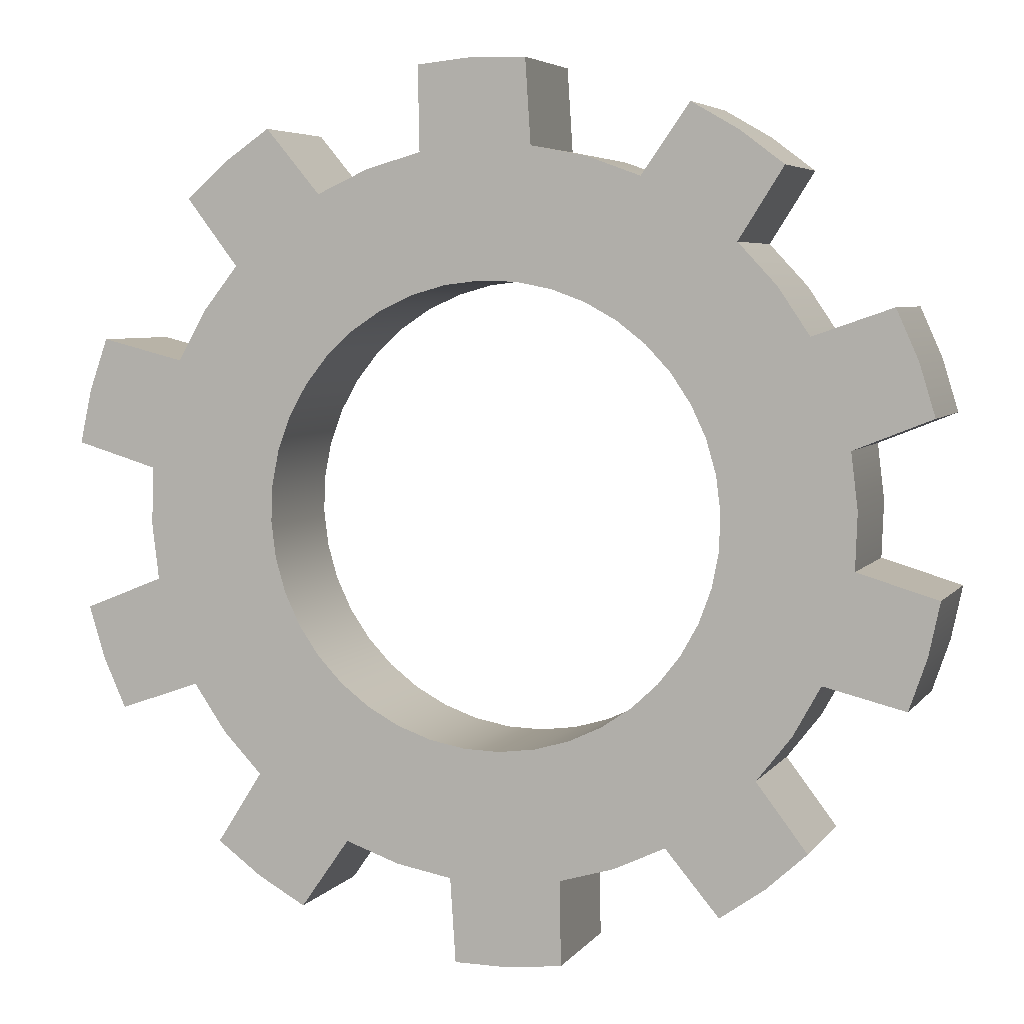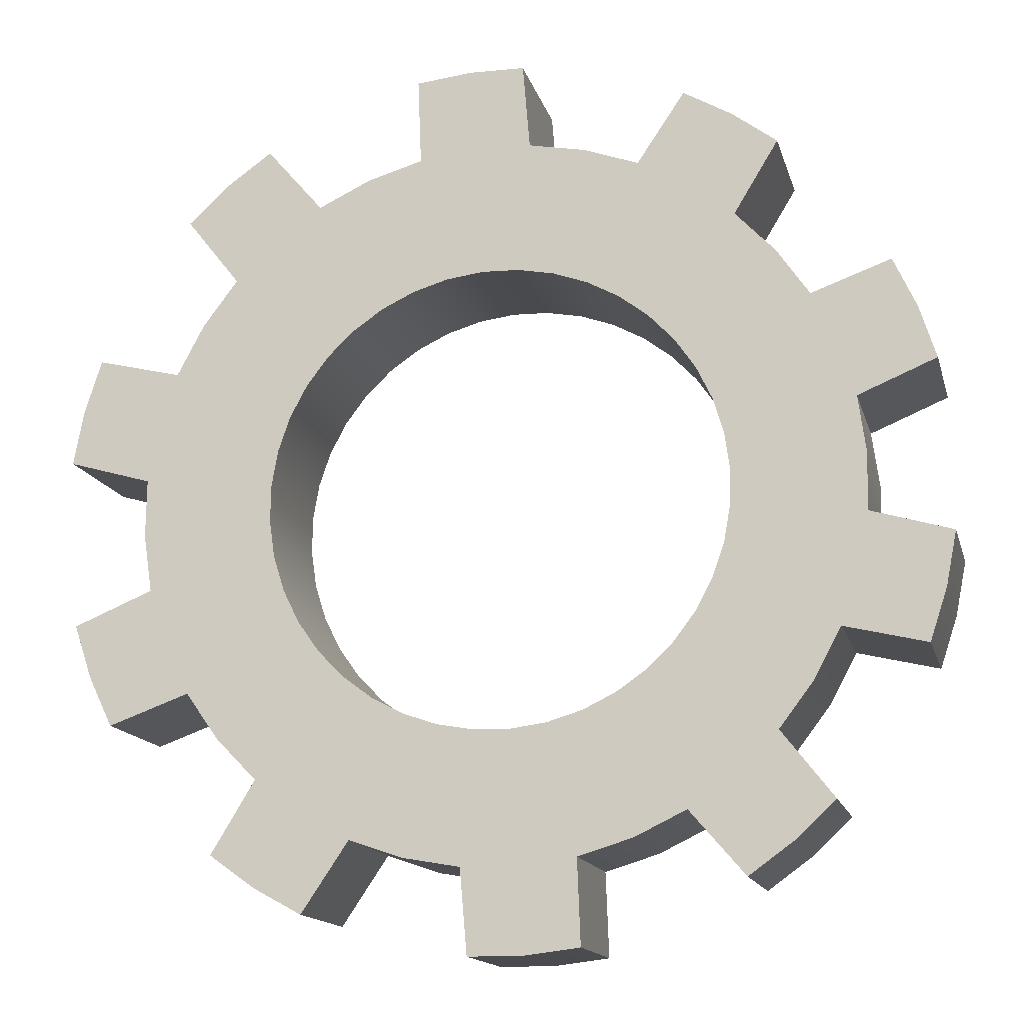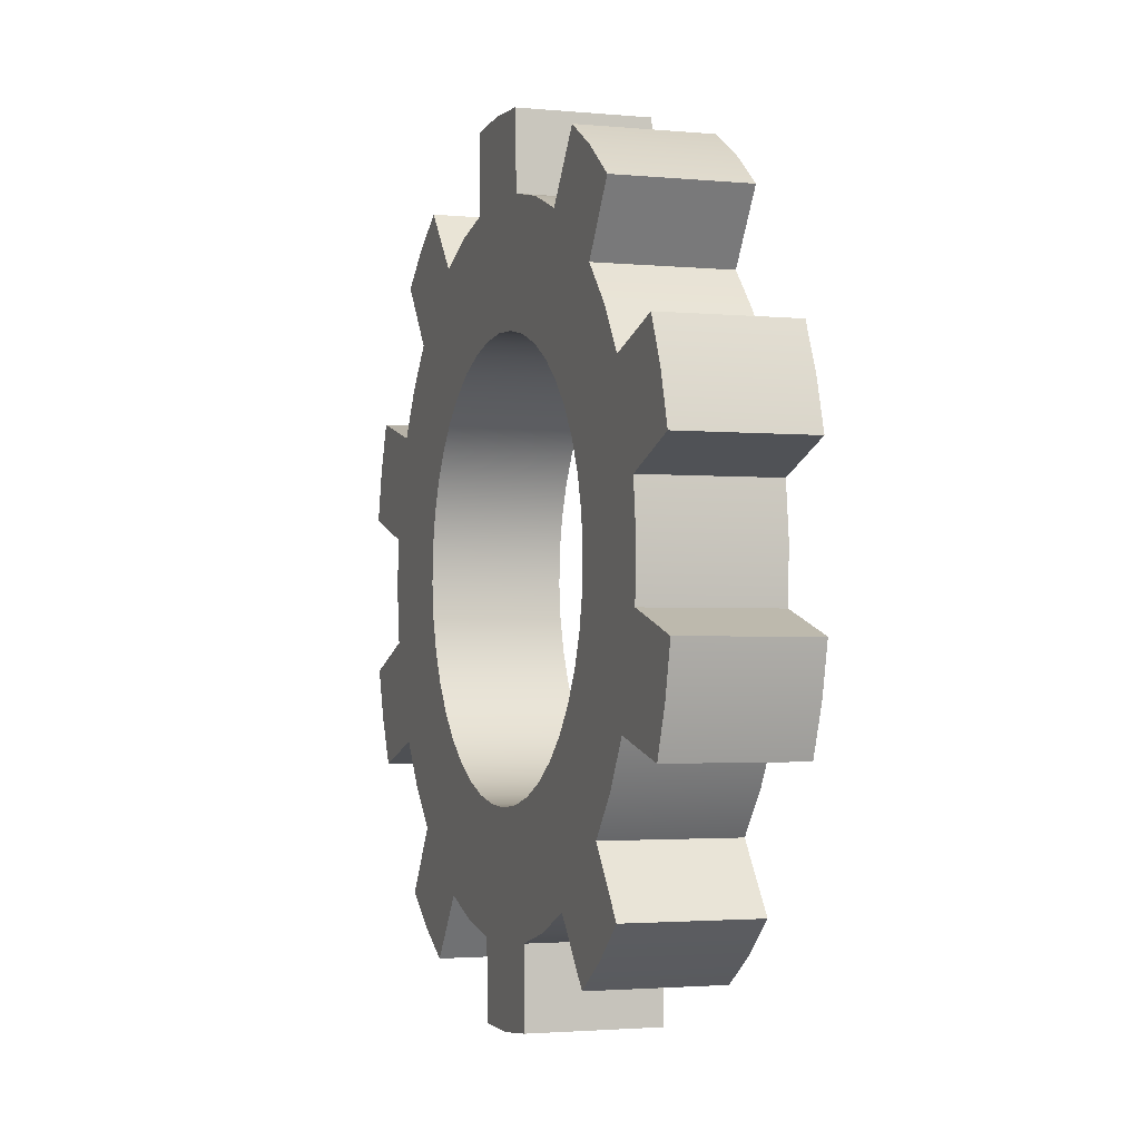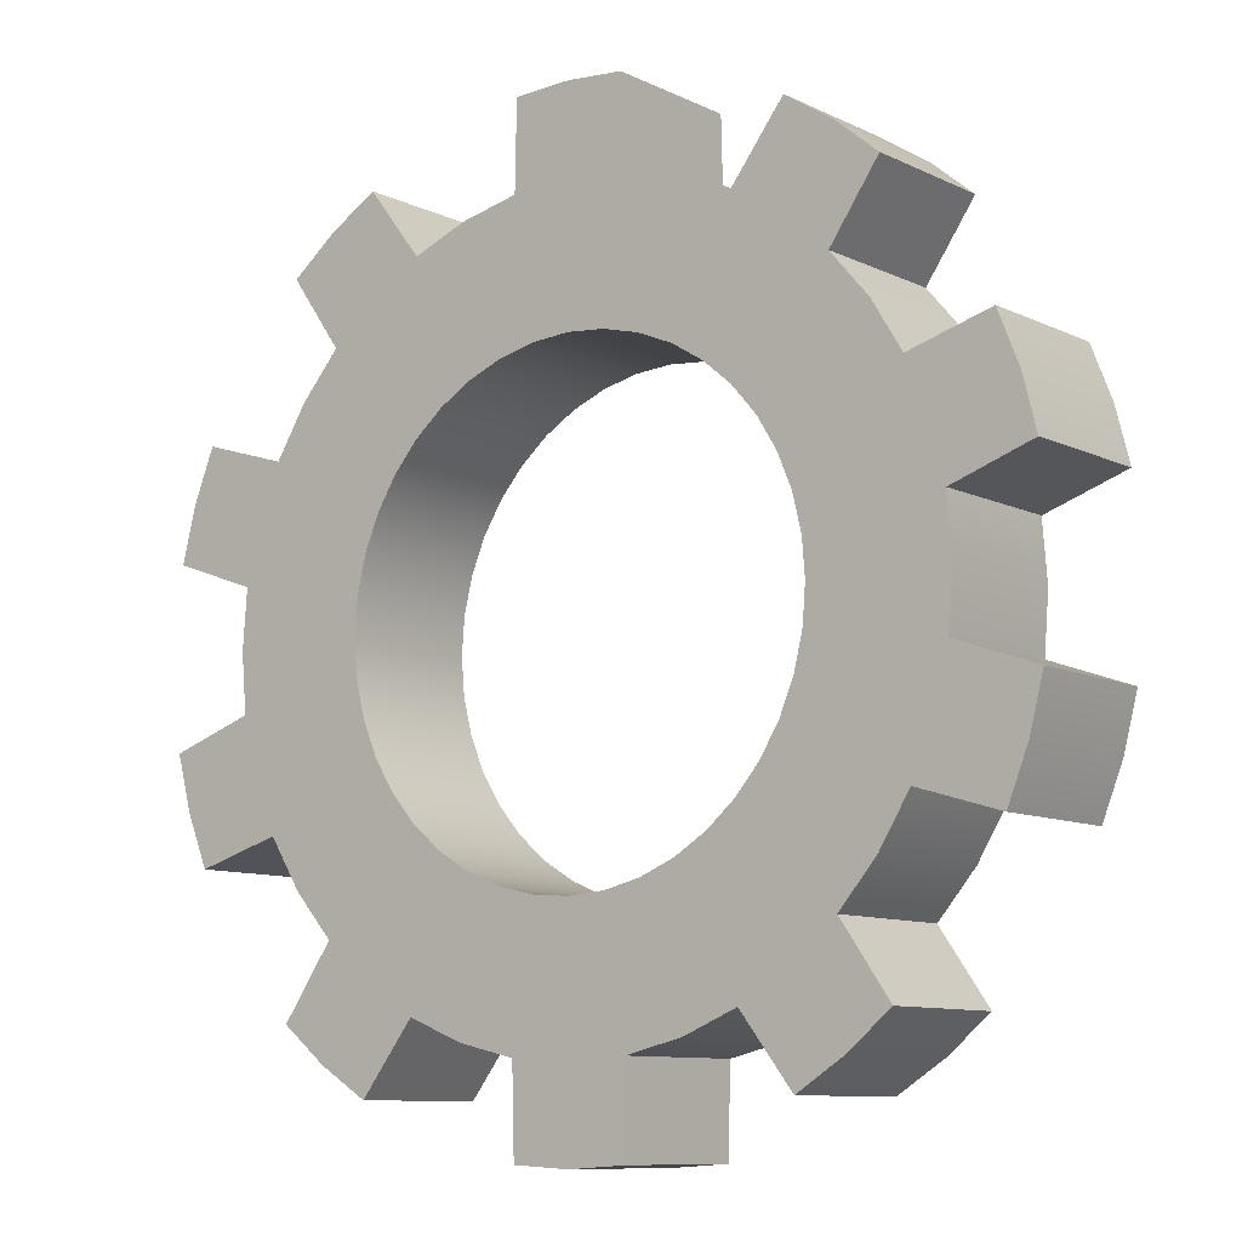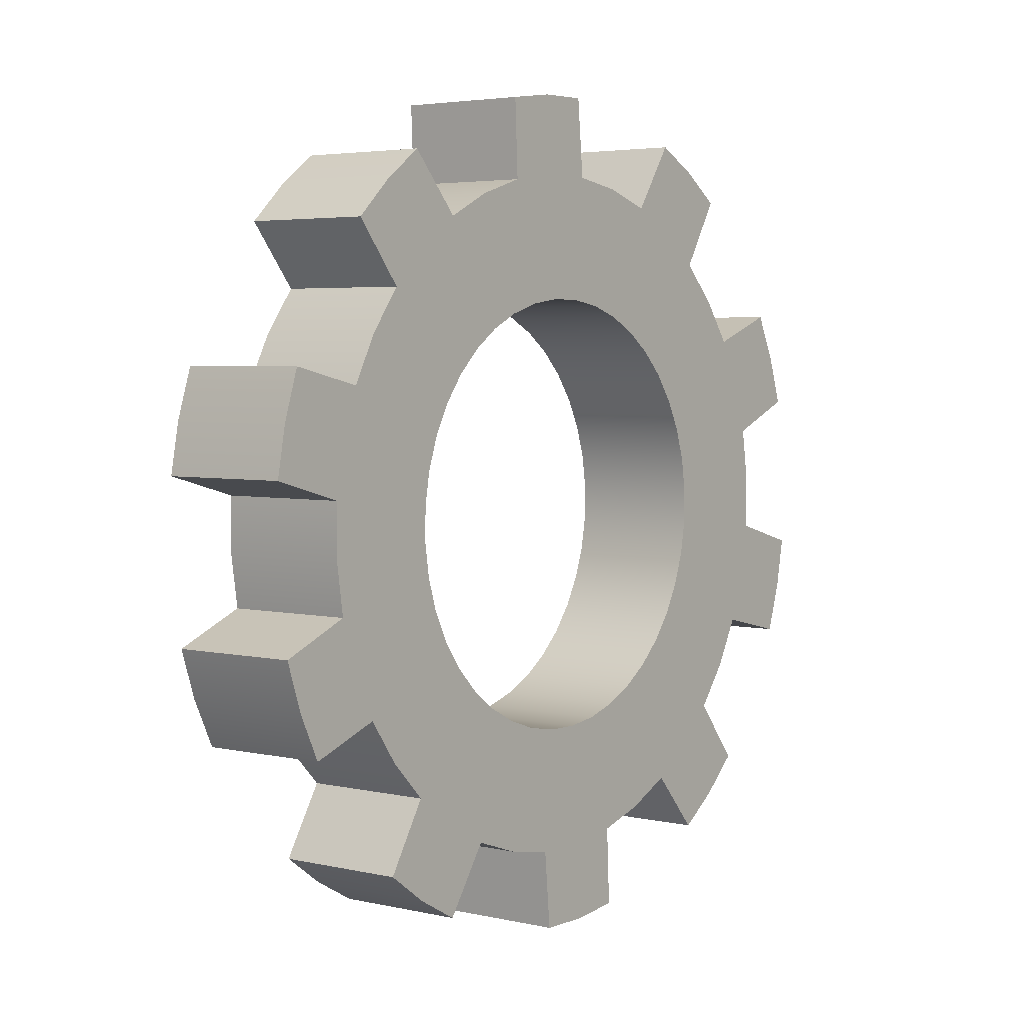
<metadata>
{"format":"obj","ext":"obj","renderer":"f3d","projection":"perspective","resolution":1024,"background":"white","views":[{"elev":-44.9,"azim":-39.1,"up":"+Z"},{"elev":34.4,"azim":133.3,"up":"+Z"},{"elev":-59.3,"azim":-60.2,"up":"+Y"},{"elev":56.7,"azim":176.0,"up":"+Z"},{"elev":31.2,"azim":-14.3,"up":"+Y"}]}
</metadata>
<code>
o Collectible_Gear_Gear
v 0.04915 0.02125 -0.09476
v 0.04167 0.03575 -0.09398
v 0.03268 0.04914 -0.09146
v 0.02238 0.0611 -0.08725
v 0.08853 0.03852 -0.1355
v 0.0768 0.06127 -0.1343
v 0.06268 0.08229 -0.1304
v 0.04652 0.1011 -0.1238
v 0.09554 0.08322 -0.1591
v 0.08168 0.1033 -0.155
v 0.06629 0.1217 -0.1489
v 0.08915 0.0394 -0.04845
v 0.08167 0.05389 -0.04767
v 0.07268 0.06728 -0.04515
v 0.06238 0.07924 -0.04094
v 0.1285 0.05667 -0.08923
v 0.1168 0.07942 -0.08801
v 0.1027 0.1004 -0.08405
v 0.08652 0.1192 -0.07745
v 0.1355 0.1014 -0.1128
v 0.1217 0.1214 -0.1087
v 0.1063 0.1398 -0.1026
v 0.01105 0.07133 -0.08147
v -0.001055 0.07958 -0.07425
v -0.01362 0.08565 -0.06578
v -0.02635 0.08938 -0.05625
v 0.02873 0.1171 -0.1147
v 0.009734 0.1301 -0.1034
v -0.009992 0.1396 -0.09005
v -0.02996 0.1455 -0.07509
v 0.01139 0.1649 -0.1184
v -0.007692 0.1738 -0.1054
v -0.02696 0.1798 -0.09115
v 0.05105 0.08947 -0.03516
v 0.03894 0.09772 -0.02794
v 0.02637 0.1038 -0.01946
v 0.01365 0.1075 -0.009936
v 0.06873 0.1353 -0.06837
v 0.04973 0.1482 -0.05704
v 0.03001 0.1577 -0.04373
v 0.01004 0.1636 -0.02878
v 0.05139 0.1831 -0.07214
v 0.03231 0.1919 -0.05911
v 0.01304 0.198 -0.04484
v -0.03892 0.09069 -0.04591
v -0.05102 0.08955 -0.03501
v -0.06236 0.08597 -0.02381
v -0.07265 0.08006 -0.0126
v -0.04969 0.1475 -0.05886
v -0.06869 0.1457 -0.04175
v -0.08648 0.1401 -0.02419
v -0.1026 0.1308 -0.006592
v -0.08475 0.1802 -0.0414
v -0.1018 0.1744 -0.02442
v -0.1175 0.1658 -0.007428
v 0.001082 0.1088 0.000406
v -0.01102 0.1077 0.01131
v -0.02236 0.1041 0.0225
v -0.03266 0.09821 0.03371
v -0.009692 0.1657 -0.01255
v -0.02869 0.1639 0.004559
v -0.04648 0.1583 0.02213
v -0.06264 0.149 0.03972
v -0.04475 0.1983 0.004916
v -0.06177 0.1925 0.02189
v -0.07755 0.184 0.03888
v -0.08166 0.07195 -0.001653
v -0.08914 0.06185 0.008768
v -0.09491 0.05 0.0184
v -0.09885 0.03669 0.02701
v -0.1168 0.1181 0.01059
v -0.1285 0.1022 0.02695
v -0.1376 0.08364 0.04207
v -0.1438 0.06276 0.05558
v -0.1562 0.1232 0.04262
v -0.1646 0.105 0.05706
v -0.1709 0.08502 0.07029
v -0.04166 0.0901 0.04466
v -0.04914 0.07999 0.05508
v -0.05492 0.06814 0.06471
v -0.05885 0.05484 0.07333
v -0.07677 0.1362 0.05691
v -0.08851 0.1204 0.07326
v -0.09758 0.1018 0.08838
v -0.1038 0.0809 0.1019
v -0.1162 0.1413 0.08894
v -0.1246 0.1231 0.1034
v -0.1309 0.1032 0.1166
v -0.1008 0.02226 0.03439
v -0.1008 0.007058 0.04035
v -0.09885 -0.008542 0.04474
v -0.09492 -0.02416 0.04746
v -0.1469 0.04011 0.06716
v -0.1469 0.01624 0.07651
v -0.1438 -0.00824 0.08341
v -0.1376 -0.03275 0.08768
v -0.1756 0.01561 0.1015
v -0.1722 -0.008049 0.1079
v -0.1666 -0.03172 0.1123
v -0.06084 0.04041 0.0807
v -0.06085 0.0252 0.08666
v -0.05886 0.009603 0.09105
v -0.05493 -0.00601 0.09378
v -0.1069 0.05825 0.1135
v -0.1069 0.03439 0.1228
v -0.1038 0.009906 0.1297
v -0.0976 -0.0146 0.134
v -0.1356 0.03375 0.1478
v -0.1322 0.0101 0.1542
v -0.1266 -0.01357 0.1586
v -0.08915 -0.0394 0.04845
v -0.08167 -0.05389 0.04767
v -0.07268 -0.06728 0.04515
v -0.06238 -0.07924 0.04094
v -0.1285 -0.05667 0.08923
v -0.1168 -0.07942 0.08801
v -0.1027 -0.1004 0.08405
v -0.08652 -0.1192 0.07745
v -0.1355 -0.1014 0.1128
v -0.1217 -0.1214 0.1087
v -0.1063 -0.1398 0.1026
v -0.04915 -0.02125 0.09476
v -0.04167 -0.03575 0.09398
v -0.03268 -0.04914 0.09146
v -0.02238 -0.0611 0.08725
v -0.08853 -0.03852 0.1355
v -0.0768 -0.06127 0.1343
v -0.06268 -0.08229 0.1304
v -0.04652 -0.1011 0.1238
v -0.09554 -0.08322 0.1591
v -0.08168 -0.1033 0.155
v -0.06629 -0.1217 0.1489
v -0.05105 -0.08947 0.03516
v -0.03894 -0.09772 0.02794
v -0.02637 -0.1038 0.01946
v -0.01365 -0.1075 0.009936
v -0.06873 -0.1353 0.06837
v -0.04973 -0.1482 0.05704
v -0.03001 -0.1577 0.04373
v -0.01004 -0.1636 0.02878
v -0.05139 -0.1831 0.07214
v -0.03231 -0.1919 0.05911
v -0.01304 -0.198 0.04484
v -0.01105 -0.07133 0.08147
v 0.001055 -0.07958 0.07425
v 0.01362 -0.08565 0.06578
v 0.02635 -0.08938 0.05625
v -0.02873 -0.1171 0.1147
v -0.009734 -0.1301 0.1034
v 0.009992 -0.1396 0.09005
v 0.02996 -0.1455 0.07509
v -0.01139 -0.1649 0.1184
v 0.007692 -0.1738 0.1054
v 0.02696 -0.1798 0.09115
v -0.001082 -0.1088 -0.000406
v 0.01102 -0.1077 -0.01131
v 0.02236 -0.1041 -0.0225
v 0.03266 -0.09821 -0.03371
v 0.009692 -0.1657 0.01255
v 0.02869 -0.1639 -0.004559
v 0.04648 -0.1583 -0.02213
v 0.06264 -0.149 -0.03972
v 0.04475 -0.1983 -0.004916
v 0.06177 -0.1925 -0.02189
v 0.07755 -0.184 -0.03888
v 0.03892 -0.09069 0.04591
v 0.05102 -0.08955 0.03501
v 0.06236 -0.08597 0.02381
v 0.07265 -0.08006 0.0126
v 0.04969 -0.1475 0.05886
v 0.06869 -0.1457 0.04175
v 0.08648 -0.1401 0.02419
v 0.1026 -0.1308 0.006592
v 0.08475 -0.1802 0.0414
v 0.1018 -0.1744 0.02442
v 0.1175 -0.1658 0.007428
v 0.04166 -0.0901 -0.04466
v 0.04914 -0.07999 -0.05508
v 0.05492 -0.06814 -0.06471
v 0.05885 -0.05484 -0.07333
v 0.07677 -0.1362 -0.05691
v 0.08851 -0.1204 -0.07326
v 0.09758 -0.1018 -0.08838
v 0.1038 -0.0809 -0.1019
v 0.1162 -0.1413 -0.08894
v 0.1246 -0.1231 -0.1034
v 0.1309 -0.1032 -0.1166
v 0.08166 -0.07195 0.001653
v 0.08914 -0.06185 -0.008768
v 0.09491 -0.05 -0.0184
v 0.09885 -0.03669 -0.02701
v 0.1168 -0.1181 -0.01059
v 0.1285 -0.1022 -0.02695
v 0.1376 -0.08364 -0.04207
v 0.1438 -0.06276 -0.05558
v 0.1562 -0.1232 -0.04262
v 0.1646 -0.105 -0.05706
v 0.1709 -0.08502 -0.07029
v 0.06084 -0.04041 -0.0807
v 0.06085 -0.0252 -0.08666
v 0.05886 -0.009603 -0.09105
v 0.05493 0.00601 -0.09378
v 0.1069 -0.05825 -0.1135
v 0.1069 -0.03439 -0.1228
v 0.1038 -0.009906 -0.1297
v 0.0976 0.0146 -0.134
v 0.1356 -0.03375 -0.1478
v 0.1322 -0.0101 -0.1542
v 0.1266 0.01357 -0.1586
v 0.1008 -0.02226 -0.03439
v 0.1008 -0.007058 -0.04035
v 0.09885 0.008542 -0.04474
v 0.09492 0.02416 -0.04746
v 0.1469 -0.04011 -0.06716
v 0.1469 -0.01624 -0.07651
v 0.1438 0.00824 -0.08341
v 0.1376 0.03275 -0.08768
v 0.1756 -0.01561 -0.1015
v 0.1722 0.008049 -0.1079
v 0.1666 0.03172 -0.1123
f 1 6 5
f 6 3 7
f 3 8 7
f 88 84 87
f 163 171 160
f 133 145 134
f 16 13 12
f 13 18 14
f 18 15 14
f 52 66 55
f 184 198 187
f 16 6 17
f 141 139 142
f 80 70 69
f 20 10 21
f 10 22 21
f 130 128 127
f 179 191 180
f 27 24 28
f 24 29 28
f 29 26 30
f 183 187 186
f 163 161 164
f 1 13 2
f 38 35 34
f 35 40 36
f 36 41 37
f 198 194 197
f 185 183 186
f 102 92 91
f 47 59 48
f 38 28 39
f 9 7 10
f 31 43 42
f 43 33 44
f 73 77 76
f 3 15 4
f 4 27 8
f 8 38 19
f 38 15 19
f 49 46 50
f 46 51 50
f 51 48 52
f 129 121 118
f 95 99 98
f 122 112 111
f 169 177 158
f 56 61 57
f 61 58 57
f 58 63 59
f 139 143 142
f 9 17 6
f 70 100 89
f 60 50 61
f 31 39 28
f 64 54 65
f 54 66 65
f 220 216 219
f 26 49 30
f 30 60 41
f 41 56 37
f 67 72 71
f 68 73 72
f 69 74 73
f 86 84 83
f 29 33 32
f 13 3 2
f 78 83 79
f 83 80 79
f 80 85 81
f 106 110 107
f 108 106 105
f 82 72 83
f 96 110 99
f 156 168 157
f 75 87 86
f 76 88 87
f 174 172 171
f 78 68 67
f 48 71 52
f 52 82 63
f 82 59 63
f 89 94 93
f 90 95 94
f 91 96 95
f 161 165 164
f 75 83 72
f 35 25 24
f 168 158 157
f 104 101 100
f 105 102 101
f 102 107 103
f 94 108 105
f 172 176 173
f 104 94 105
f 140 154 143
f 97 109 108
f 109 99 110
f 138 152 149
f 166 156 155
f 89 74 70
f 74 104 85
f 85 100 81
f 115 112 116
f 112 117 116
f 117 114 118
f 51 55 54
f 97 95 98
f 177 189 178
f 36 26 25
f 122 127 123
f 127 124 123
f 124 129 125
f 119 117 120
f 217 209 206
f 189 179 178
f 124 114 113
f 115 127 126
f 33 41 44
f 4 34 23
f 119 131 130
f 131 121 132
f 42 40 39
f 103 111 92
f 111 96 92
f 115 107 96
f 126 103 107
f 137 134 138
f 134 139 138
f 135 140 139
f 77 85 88
f 31 29 32
f 68 80 69
f 148 145 144
f 145 150 146
f 150 147 146
f 182 196 193
f 64 50 53
f 201 213 202
f 137 149 148
f 218 216 215
f 136 166 155
f 152 142 153
f 142 154 153
f 18 22 19
f 114 137 118
f 137 129 118
f 148 125 129
f 155 160 159
f 160 157 161
f 157 162 161
f 152 150 149
f 116 130 127
f 202 12 1
f 34 24 23
f 170 167 166
f 167 172 168
f 172 169 168
f 40 44 41
f 150 154 151
f 48 78 67
f 159 171 170
f 132 128 131
f 125 133 114
f 163 175 174
f 175 165 176
f 207 215 204
f 45 57 46
f 155 140 136
f 159 151 140
f 170 147 151
f 177 182 181
f 182 179 183
f 179 184 183
f 173 165 162
f 20 18 17
f 57 47 46
f 192 189 188
f 189 194 190
f 190 195 191
f 7 11 10
f 205 209 208
f 134 146 135
f 101 91 90
f 181 193 192
f 210 200 199
f 200 212 201
f 196 186 197
f 197 187 198
f 207 205 208
f 158 181 162
f 181 173 162
f 192 169 173
f 203 200 204
f 204 201 205
f 201 206 205
f 64 62 61
f 62 66 63
f 89 101 90
f 210 215 211
f 211 216 212
f 212 217 213
f 196 194 193
f 8 22 11
f 135 147 136
f 191 199 180
f 203 215 214
f 117 121 120
f 37 45 26
f 218 208 219
f 208 220 219
f 53 51 54
f 112 124 113
f 199 184 180
f 203 195 184
f 195 210 191
f 202 5 206
f 206 16 217
f 217 12 213
f 75 73 76
f 1 2 6
f 6 2 3
f 3 4 8
f 88 85 84
f 163 174 171
f 133 144 145
f 16 17 13
f 13 17 18
f 18 19 15
f 52 63 66
f 184 195 198
f 16 5 6
f 141 138 139
f 80 81 70
f 20 9 10
f 10 11 22
f 130 131 128
f 179 190 191
f 27 23 24
f 24 25 29
f 29 25 26
f 183 184 187
f 163 160 161
f 1 12 13
f 38 39 35
f 35 39 40
f 36 40 41
f 198 195 194
f 185 182 183
f 102 103 92
f 47 58 59
f 38 27 28
f 9 6 7
f 31 32 43
f 43 32 33
f 73 74 77
f 3 14 15
f 4 23 27
f 8 27 38
f 38 34 15
f 49 45 46
f 46 47 51
f 51 47 48
f 129 132 121
f 95 96 99
f 122 123 112
f 169 188 177
f 56 60 61
f 61 62 58
f 58 62 63
f 139 140 143
f 9 20 17
f 70 81 100
f 60 49 50
f 31 42 39
f 64 53 54
f 54 55 66
f 220 217 216
f 26 45 49
f 30 49 60
f 41 60 56
f 67 68 72
f 68 69 73
f 69 70 74
f 86 87 84
f 29 30 33
f 13 14 3
f 78 82 83
f 83 84 80
f 80 84 85
f 106 109 110
f 108 109 106
f 82 71 72
f 96 107 110
f 156 167 168
f 75 76 87
f 76 77 88
f 174 175 172
f 78 79 68
f 48 67 71
f 52 71 82
f 82 78 59
f 89 90 94
f 90 91 95
f 91 92 96
f 161 162 165
f 75 86 83
f 35 36 25
f 168 169 158
f 104 105 101
f 105 106 102
f 102 106 107
f 94 97 108
f 172 175 176
f 104 93 94
f 140 151 154
f 97 98 109
f 109 98 99
f 138 141 152
f 166 167 156
f 89 93 74
f 74 93 104
f 85 104 100
f 115 111 112
f 112 113 117
f 117 113 114
f 51 52 55
f 97 94 95
f 177 188 189
f 36 37 26
f 122 126 127
f 127 128 124
f 124 128 129
f 119 116 117
f 217 220 209
f 189 190 179
f 124 125 114
f 115 116 127
f 33 30 41
f 4 15 34
f 119 120 131
f 131 120 121
f 42 43 40
f 103 122 111
f 111 115 96
f 115 126 107
f 126 122 103
f 137 133 134
f 134 135 139
f 135 136 140
f 77 74 85
f 31 28 29
f 68 79 80
f 148 149 145
f 145 149 150
f 150 151 147
f 182 185 196
f 64 61 50
f 201 212 213
f 137 138 149
f 218 219 216
f 136 147 166
f 152 141 142
f 142 143 154
f 18 21 22
f 114 133 137
f 137 148 129
f 148 144 125
f 155 156 160
f 160 156 157
f 157 158 162
f 152 153 150
f 116 119 130
f 202 213 12
f 34 35 24
f 170 171 167
f 167 171 172
f 172 173 169
f 40 43 44
f 150 153 154
f 48 59 78
f 159 160 171
f 132 129 128
f 125 144 133
f 163 164 175
f 175 164 165
f 207 218 215
f 45 56 57
f 155 159 140
f 159 170 151
f 170 166 147
f 177 178 182
f 182 178 179
f 179 180 184
f 173 176 165
f 20 21 18
f 57 58 47
f 192 193 189
f 189 193 194
f 190 194 195
f 7 8 11
f 205 206 209
f 134 145 146
f 101 102 91
f 181 182 193
f 210 211 200
f 200 211 212
f 196 185 186
f 197 186 187
f 207 204 205
f 158 177 181
f 181 192 173
f 192 188 169
f 203 199 200
f 204 200 201
f 201 202 206
f 64 65 62
f 62 65 66
f 89 100 101
f 210 214 215
f 211 215 216
f 212 216 217
f 196 197 194
f 8 19 22
f 135 146 147
f 191 210 199
f 203 204 215
f 117 118 121
f 37 56 45
f 218 207 208
f 208 209 220
f 53 50 51
f 112 123 124
f 199 203 184
f 203 214 195
f 195 214 210
f 202 1 5
f 206 5 16
f 217 16 12
f 75 72 73

</code>
